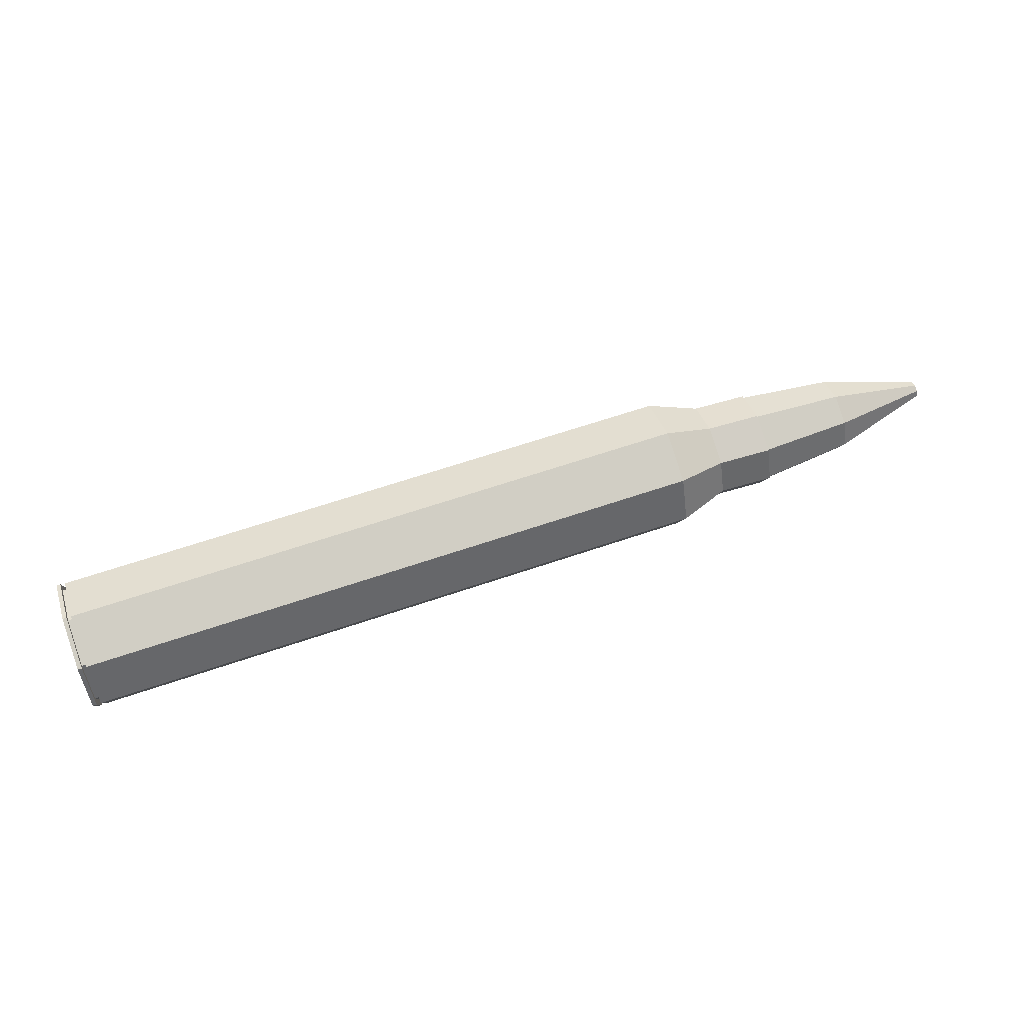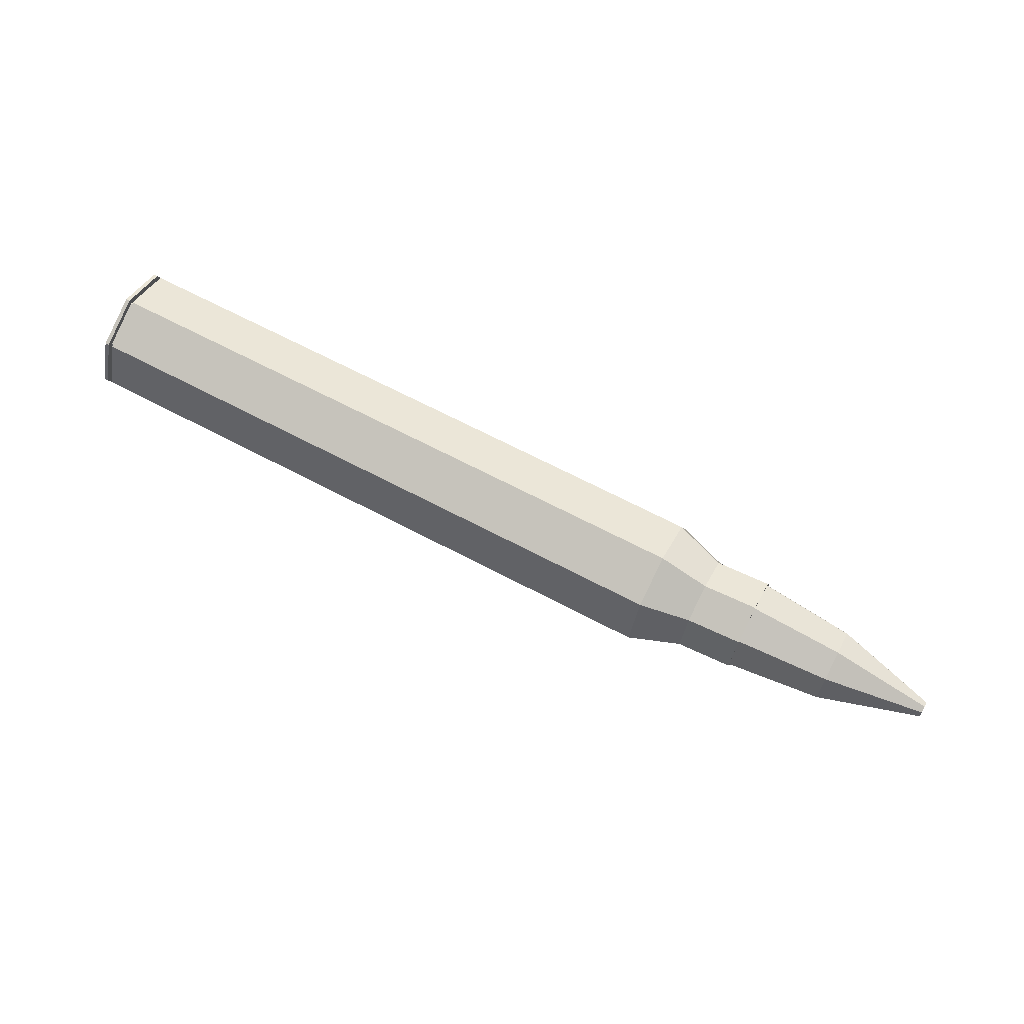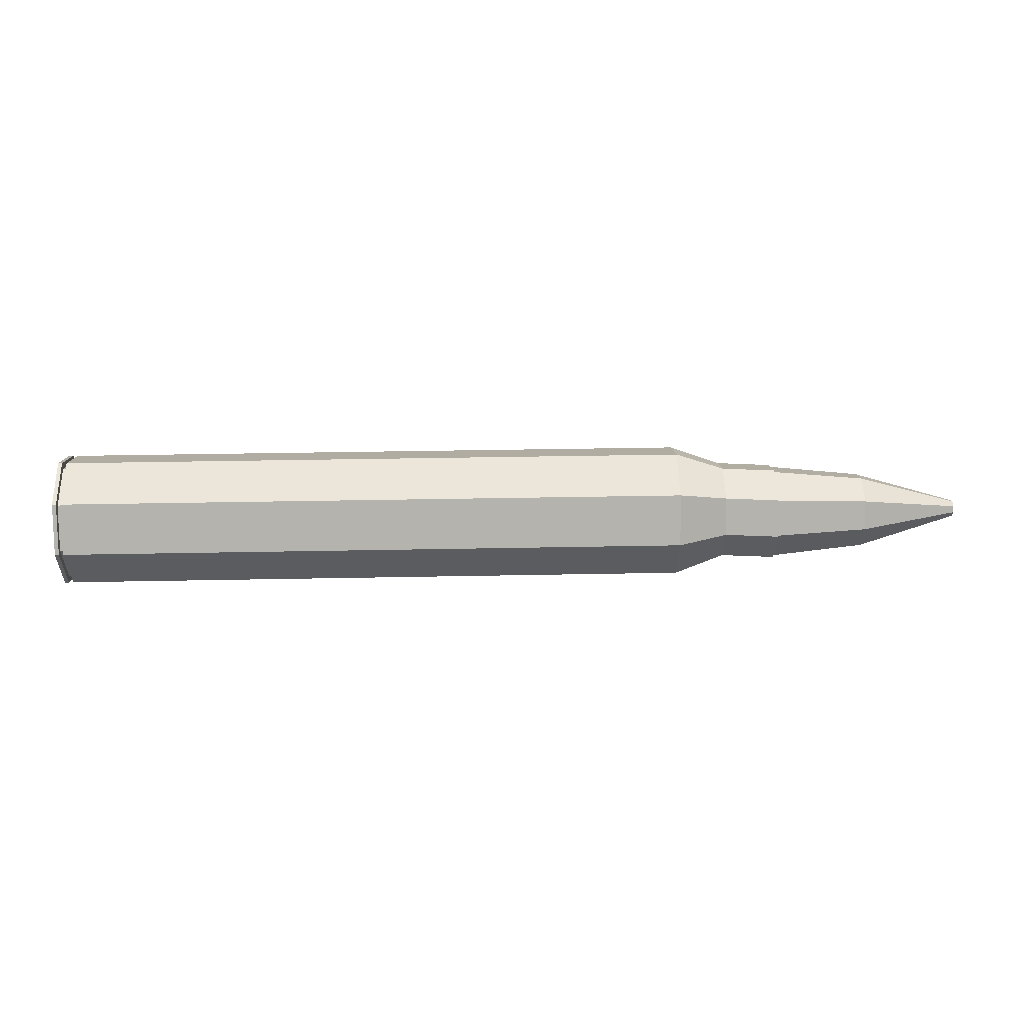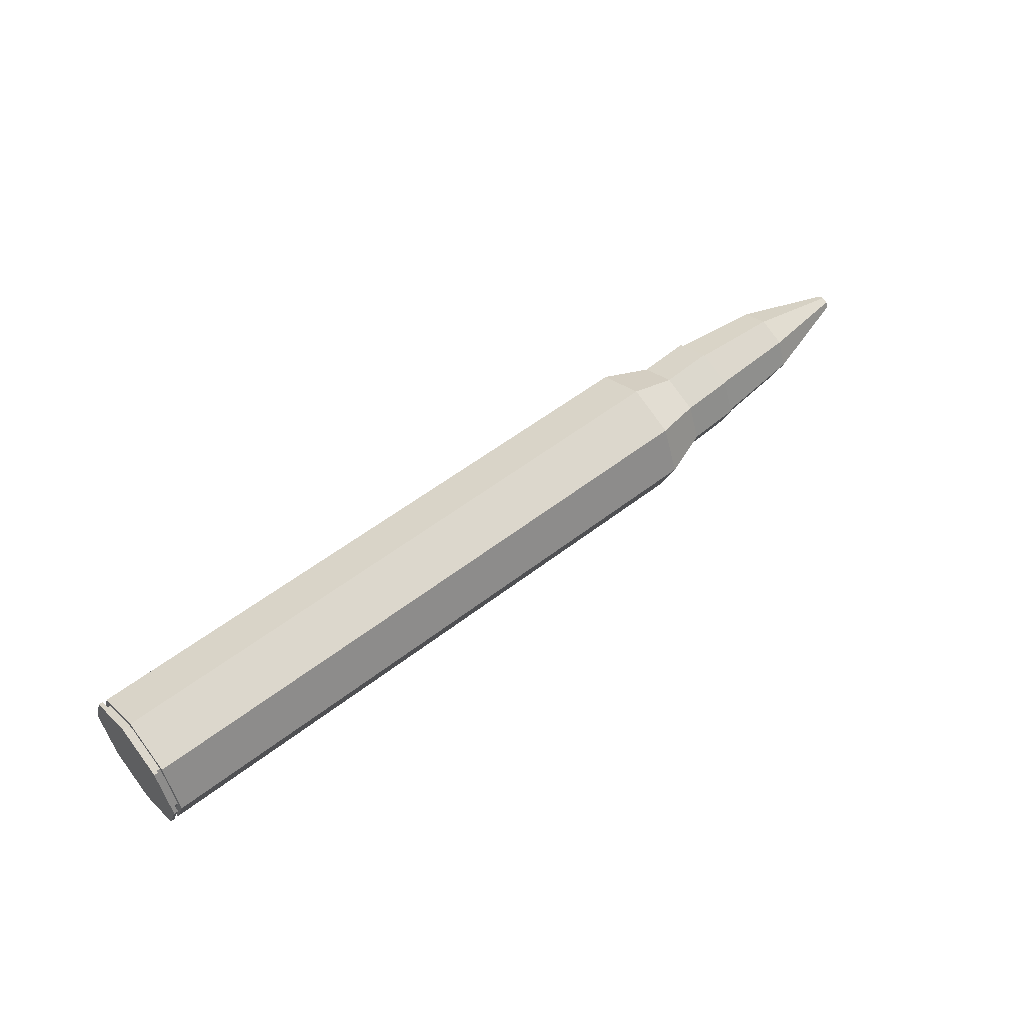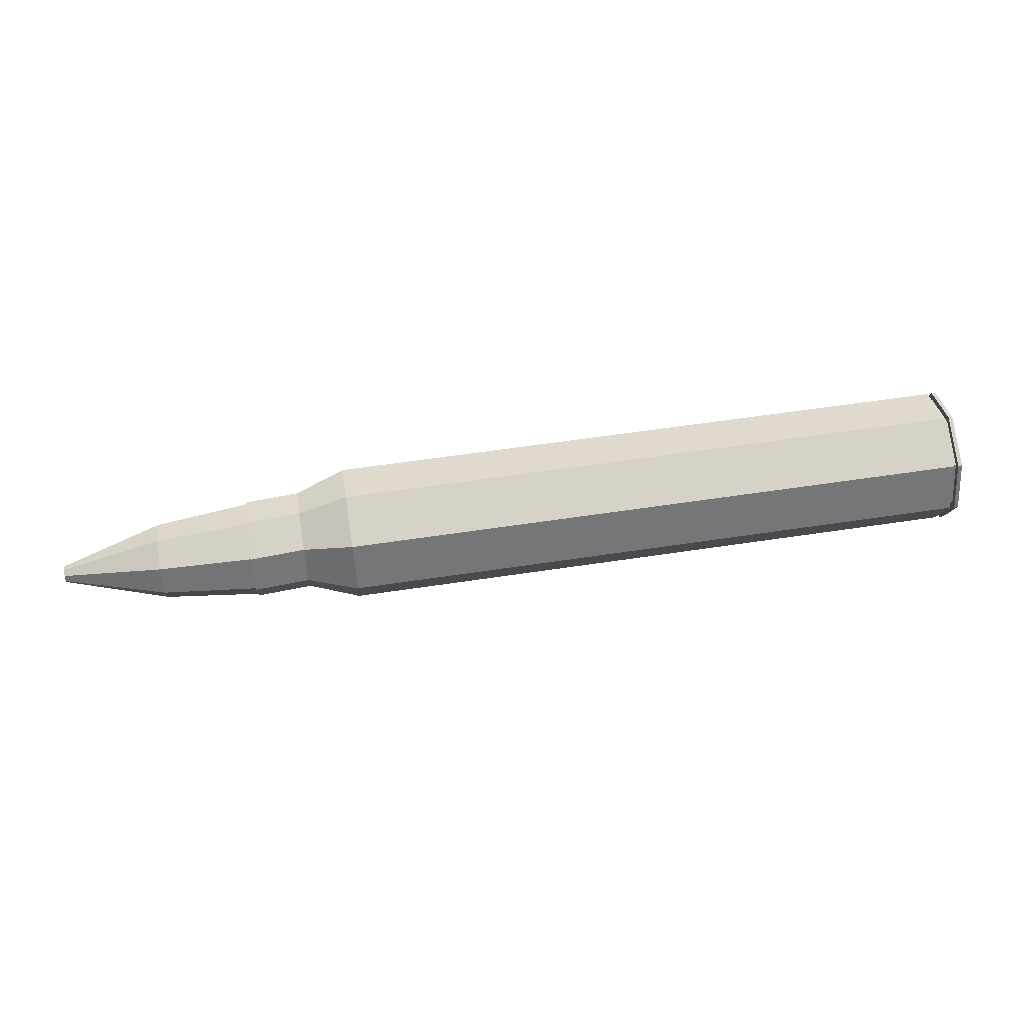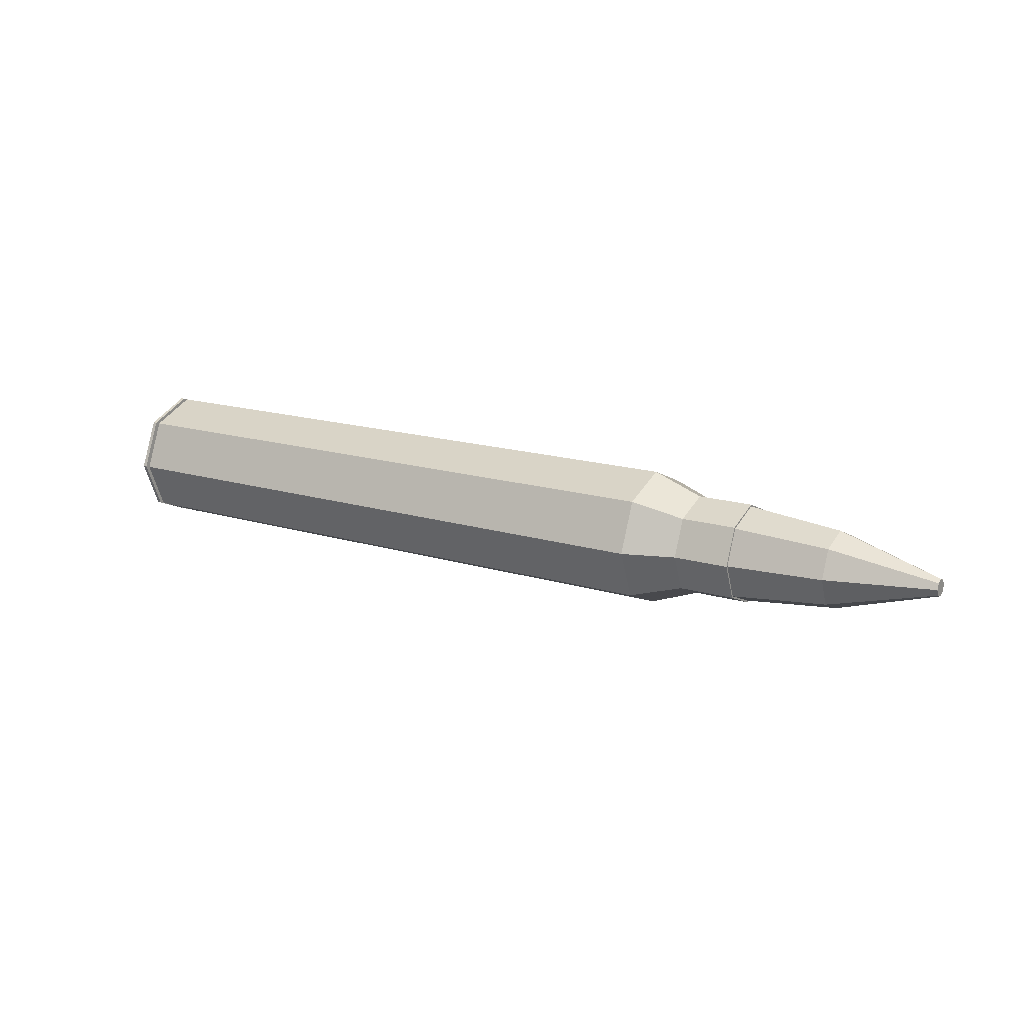
<metadata>
{"format":"obj","ext":"obj","renderer":"f3d","projection":"perspective","resolution":1024,"background":"white","views":[{"elev":62.2,"azim":160.7,"up":"+Y"},{"elev":66.6,"azim":-152.1,"up":"+Z"},{"elev":32.8,"azim":178.4,"up":"+Y"},{"elev":54.1,"azim":140.5,"up":"+Z"},{"elev":56.4,"azim":-9.1,"up":"+Z"},{"elev":15.8,"azim":-147.0,"up":"+Z"}]}
</metadata>
<code>
o Bullet_Cylinder
v -0.1985 -0 -0.05423
v 0.3045 -0 -0.05423
v -0.1985 -0.03835 -0.03835
v 0.3045 -0.03835 -0.03835
v -0.1985 -0.05423 -0
v 0.3045 -0.05423 -0
v -0.1985 -0.03835 0.03835
v 0.3045 -0.03835 0.03835
v -0.1985 0 0.05423
v 0.3045 0 0.05423
v -0.1985 0.03835 0.03835
v 0.3045 0.03835 0.03835
v -0.1985 0.05423 -0
v 0.3045 0.05423 -0
v -0.1985 0.03835 -0.03835
v 0.3045 0.03835 -0.03835
v 0.3045 -0 -0.04888
v 0.3045 -0.03457 -0.03457
v 0.3045 -0.04888 -0
v 0.3045 -0.03457 0.03457
v 0.3045 0 0.04888
v 0.3045 0.03457 0.03457
v 0.3045 0.04888 -0
v 0.3045 0.03457 -0.03457
v 0.3081 -0 -0.04888
v 0.3081 -0.03457 -0.03457
v 0.3081 -0.04888 -0
v 0.3081 -0.03457 0.03457
v 0.3081 0 0.04888
v 0.3081 0.03457 0.03457
v 0.3081 0.04888 -0
v 0.3081 0.03457 -0.03457
v 0.3081 -0 -0.05447
v 0.3081 -0.03852 -0.03852
v 0.3081 -0.05447 -0
v 0.3081 -0.03852 0.03852
v 0.3081 0 0.05447
v 0.3081 0.03852 0.03852
v 0.3081 0.05447 -0
v 0.3081 0.03852 -0.03852
v 0.3113 -0 -0.05447
v 0.3113 -0.03852 -0.03852
v 0.3113 -0.05447 -0
v 0.3113 -0.03852 0.03852
v 0.3113 0 0.05447
v 0.3113 0.03852 0.03852
v 0.3113 0.05447 -0
v 0.3113 0.03852 -0.03852
v 0.3113 -0 -0.05447
v 0.3113 -0.03852 -0.03852
v 0.3113 -0.05447 -0
v 0.3113 -0.03852 0.03852
v 0.3113 0 0.05447
v 0.3113 0.03852 0.03852
v 0.3113 0.05447 -0
v 0.3113 0.03852 -0.03852
v 0.3113 -0 -0
v 0.3113 -0 -0
v 0.3113 -0 -0
v 0.3113 -0 -0
v 0.3113 -0 -0
v 0.3113 -0 -0
v 0.3113 -0 -0
v 0.3113 -0 -0
v 0.3113 -0 -0
v 0.3113 -0 -0
v 0.3113 -0 -0
v 0.3113 -0 -0
v 0.3113 -0 -0
v 0.3113 -0 -0
v 0.3113 -0 -0
v 0.3113 -0 -0
v 0.3113 0.01241 -0.01241
v 0.3113 -0 0.01756
v 0.3113 -0.01241 -0.01241
v 0.3113 -0 -0.01756
v 0.3113 0.01241 0.01241
v 0.3113 -0.01756 -0
v 0.3113 0.01756 -0
v 0.3113 -0.01241 0.01241
v -0.2378 -0 -0.03986
v -0.2378 -0.02818 -0.02819
v -0.2378 -0.03986 -0
v -0.2378 -0.02818 0.02818
v -0.2378 -0 0.03986
v -0.2378 0.02818 0.02818
v -0.2378 0.03986 -0
v -0.2378 0.02818 -0.02819
v -0.281 -0.002166 -0.04054
v -0.281 -0.03035 -0.02886
v -0.281 -0.04202 -0.000679
v -0.281 -0.03035 0.02751
v -0.281 -0.002166 0.03918
v -0.281 0.02602 0.02751
v -0.281 0.03769 -0.00068
v -0.281 0.02602 -0.02886
v -0.281 -0.002166 -0.03907
v -0.281 -0.02931 -0.02782
v -0.281 -0.04055 -0.000679
v -0.281 -0.02931 0.02646
v -0.281 -0.002166 0.03771
v -0.281 0.02498 0.02646
v -0.281 0.03622 -0.00068
v -0.281 0.02498 -0.02782
v -0.4352 -0.002166 -0.007395
v -0.4352 -0.006914 -0.005428
v -0.4352 -0.008881 -0.000679
v -0.4352 -0.006914 0.004069
v -0.4352 -0.002166 0.006036
v -0.4352 0.002583 0.004069
v -0.4352 0.00455 -0.000679
v -0.4352 0.002583 -0.005428
v -0.3551 0.01958 0.02107
v -0.3551 -0.03292 -0.000679
v -0.3551 0.02859 -0.00068
v -0.3551 -0.02391 0.02107
v -0.3551 -0.002166 -0.03143
v -0.3551 0.01958 -0.02243
v -0.3551 -0.002166 0.03008
v -0.3551 -0.02391 -0.02243
f 8 5 6
f 10 7 8
f 12 9 10
f 25 18 17
f 14 15 13
f 2 15 16
f 20 10 8
f 2 18 4
f 22 10 21
f 6 20 8
f 4 19 6
f 14 24 16
f 16 17 2
f 22 14 12
f 19 26 27
f 29 38 30
f 24 25 17
f 21 30 22
f 27 34 35
f 22 31 23
f 19 28 20
f 24 31 32
f 28 21 20
f 30 39 31
f 28 35 36
f 31 40 32
f 29 36 37
f 25 34 26
f 32 33 25
f 38 47 39
f 34 43 35
f 35 44 36
f 39 48 40
f 36 45 37
f 33 42 34
f 40 41 33
f 37 46 38
f 43 50 51
f 48 55 56
f 45 52 53
f 74 60 61
f 42 49 50
f 41 56 49
f 46 53 54
f 78 50 75
f 47 54 55
f 43 52 44
f 3 81 1
f 75 57 58
f 54 74 77
f 7 85 84
f 79 62 63
f 80 59 60
f 73 63 64
f 7 83 5
f 63 70 71
f 78 58 59
f 60 67 68
f 64 71 72
f 61 68 69
f 58 65 66
f 80 53 52
f 77 61 62
f 62 69 70
f 49 75 50
f 64 65 57
f 55 73 56
f 80 51 78
f 55 77 79
f 59 66 67
f 49 73 76
f 76 64 57
f 3 83 82
f 13 88 87
f 1 88 15
f 88 95 87
f 13 86 11
f 11 85 9
f 83 90 82
f 84 93 92
f 82 89 81
f 81 96 88
f 85 94 93
f 90 99 98
f 86 95 94
f 83 92 91
f 90 97 89
f 96 97 104
f 94 101 93
f 98 114 120
f 95 102 94
f 91 100 99
f 96 103 95
f 93 100 92
f 114 106 120
f 103 113 102
f 108 114 116
f 112 115 118
f 109 116 119
f 120 105 117
f 117 112 118
f 113 109 119
f 115 110 113
f 4 1 2
f 4 5 3
f 102 119 101
f 97 118 104
f 97 120 117
f 101 116 100
f 103 118 115
f 99 116 114
f 108 111 112
f 14 11 12
f 8 7 5
f 10 9 7
f 12 11 9
f 25 26 18
f 14 16 15
f 2 1 15
f 20 21 10
f 2 17 18
f 22 12 10
f 6 19 20
f 4 18 19
f 14 23 24
f 16 24 17
f 22 23 14
f 19 18 26
f 29 37 38
f 24 32 25
f 21 29 30
f 27 26 34
f 22 30 31
f 19 27 28
f 24 23 31
f 28 29 21
f 30 38 39
f 28 27 35
f 31 39 40
f 29 28 36
f 25 33 34
f 32 40 33
f 38 46 47
f 34 42 43
f 35 43 44
f 39 47 48
f 36 44 45
f 33 41 42
f 40 48 41
f 37 45 46
f 43 42 50
f 48 47 55
f 45 44 52
f 74 80 60
f 42 41 49
f 41 48 56
f 46 45 53
f 78 51 50
f 47 46 54
f 43 51 52
f 3 82 81
f 75 76 57
f 54 53 74
f 7 9 85
f 79 77 62
f 80 78 59
f 73 79 63
f 7 84 83
f 63 62 70
f 78 75 58
f 60 59 67
f 64 63 71
f 61 60 68
f 58 57 65
f 80 74 53
f 77 74 61
f 62 61 69
f 49 76 75
f 64 72 65
f 55 79 73
f 80 52 51
f 55 54 77
f 59 58 66
f 49 56 73
f 76 73 64
f 3 5 83
f 13 15 88
f 1 81 88
f 88 96 95
f 13 87 86
f 11 86 85
f 83 91 90
f 84 85 93
f 82 90 89
f 81 89 96
f 85 86 94
f 90 91 99
f 86 87 95
f 83 84 92
f 90 98 97
f 96 89 97
f 94 102 101
f 98 99 114
f 95 103 102
f 91 92 100
f 96 104 103
f 93 101 100
f 114 107 106
f 103 115 113
f 108 107 114
f 112 111 115
f 109 108 116
f 120 106 105
f 117 105 112
f 113 110 109
f 115 111 110
f 4 3 1
f 4 6 5
f 102 113 119
f 97 117 118
f 97 98 120
f 101 119 116
f 103 104 118
f 99 100 116
f 112 105 108
f 106 107 108
f 108 109 110
f 110 111 108
f 105 106 108
f 14 13 11

</code>
